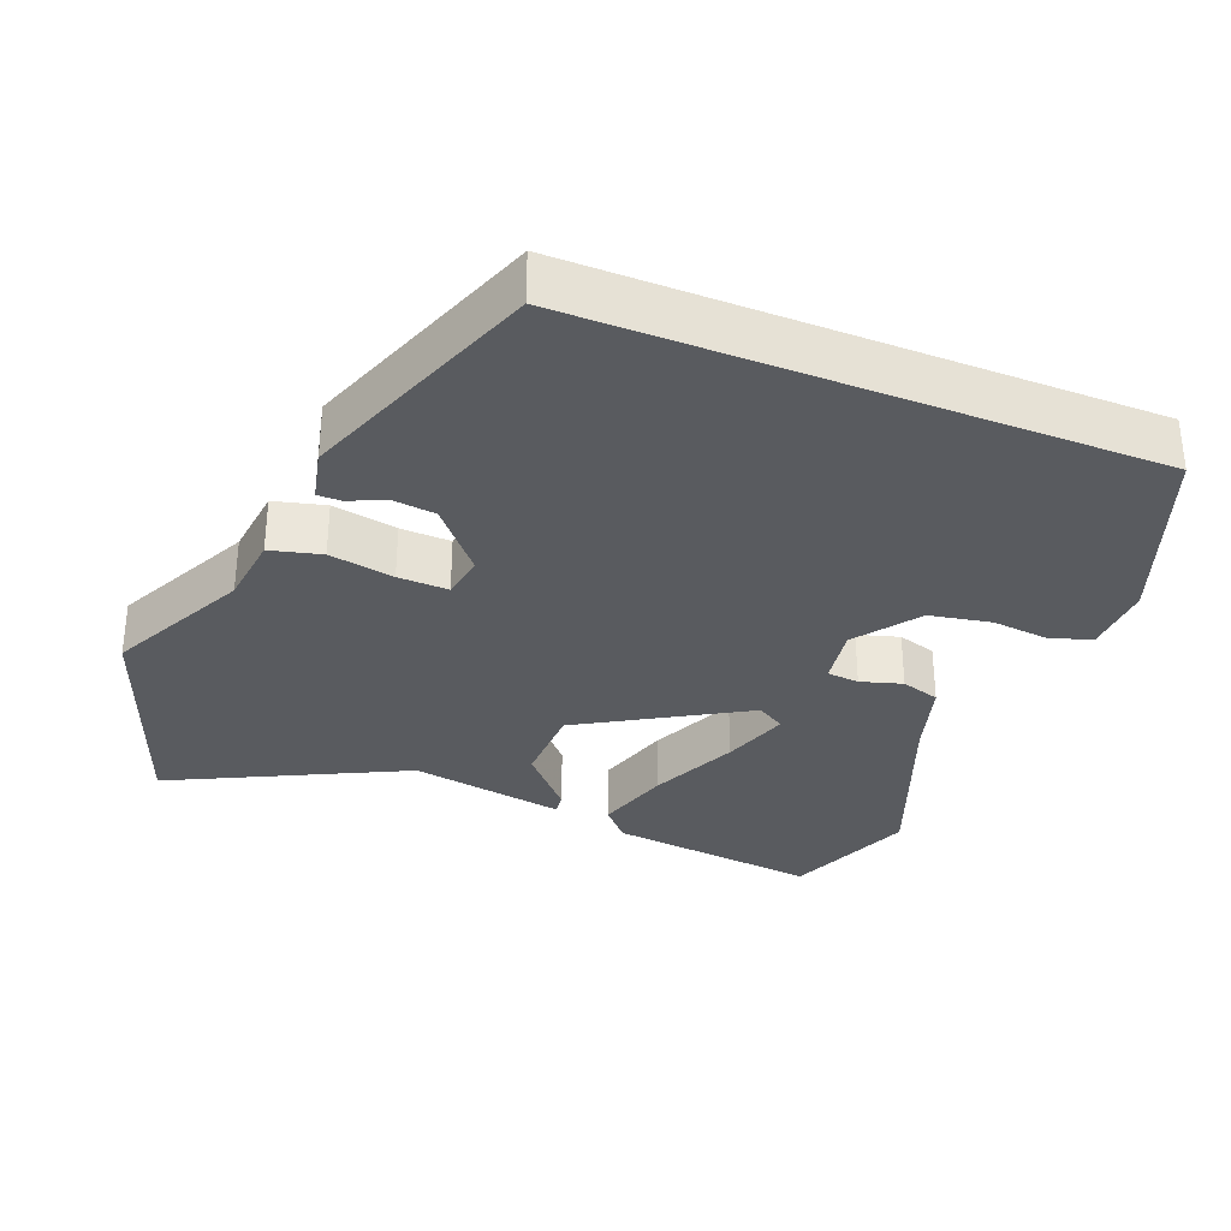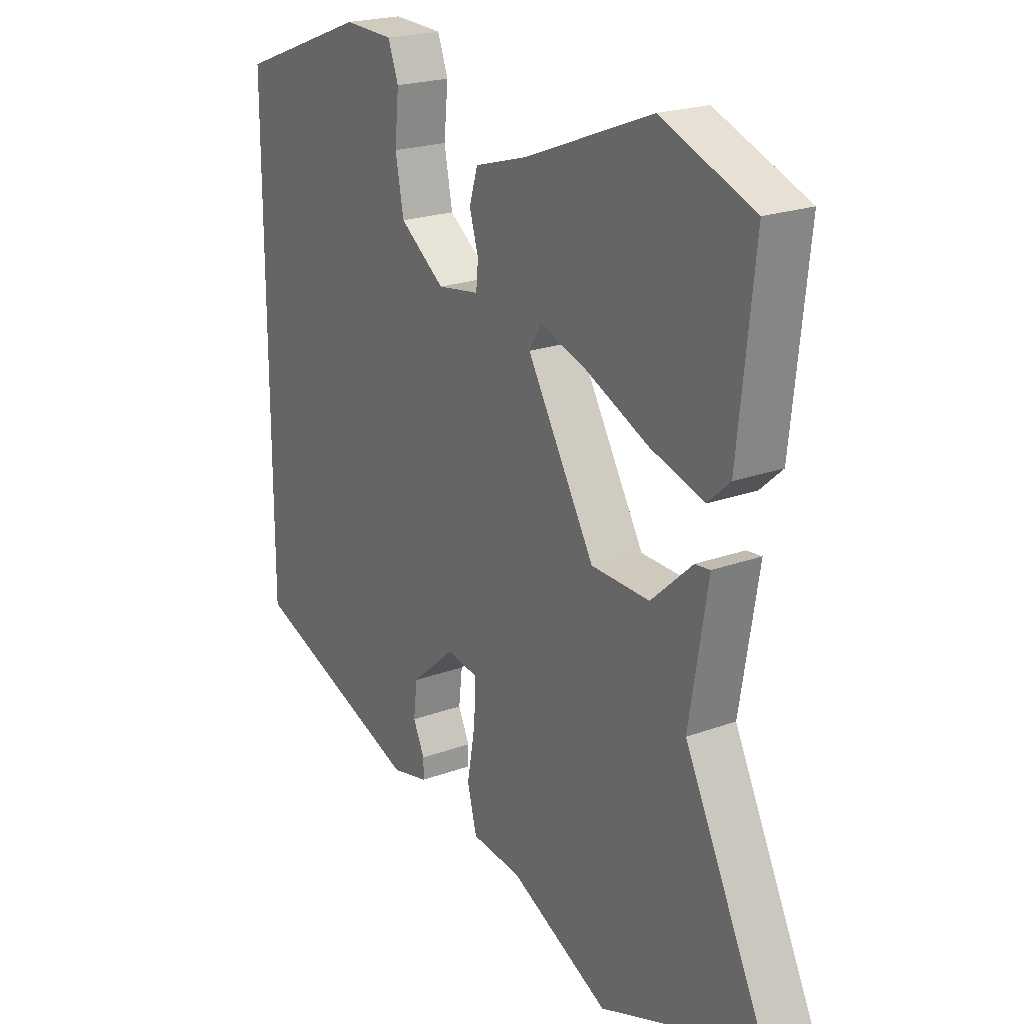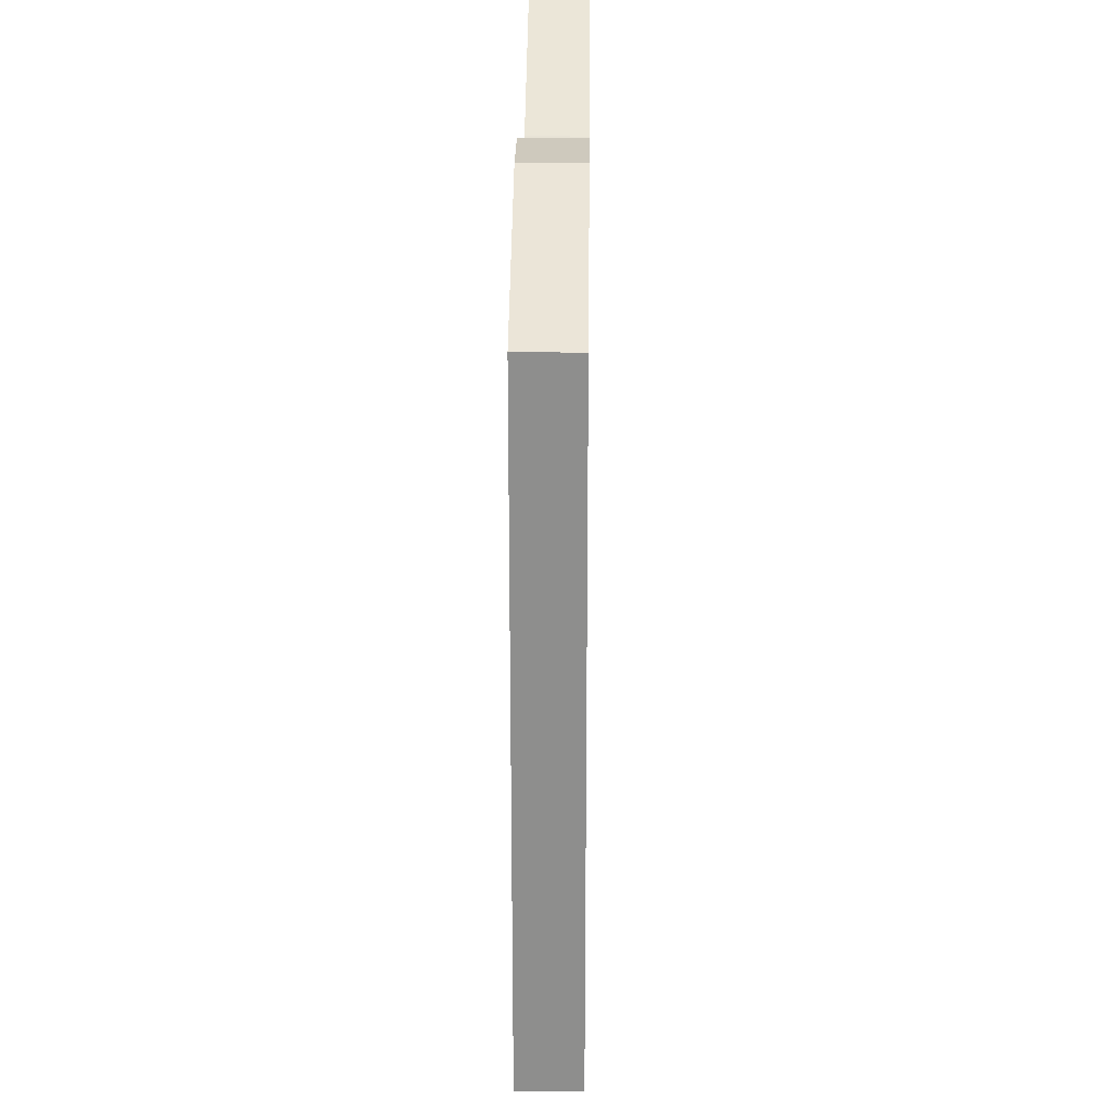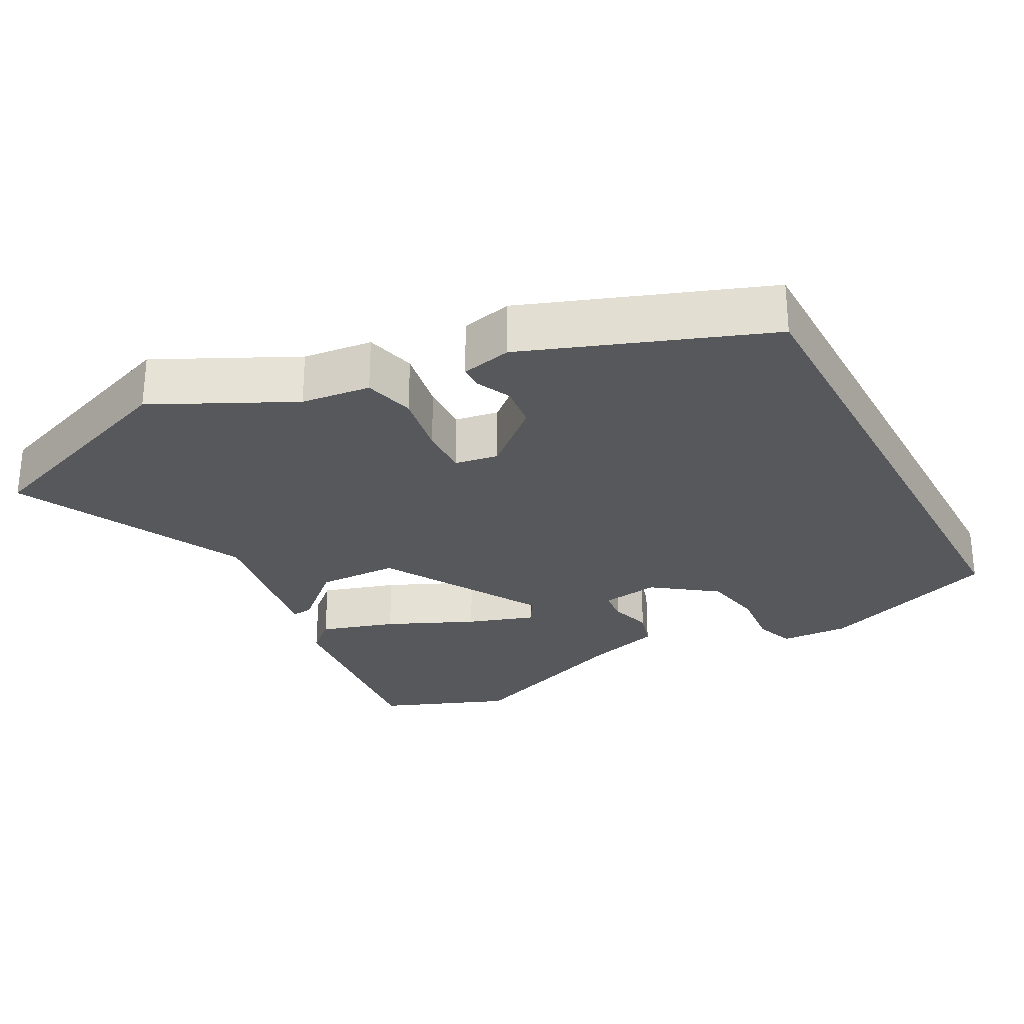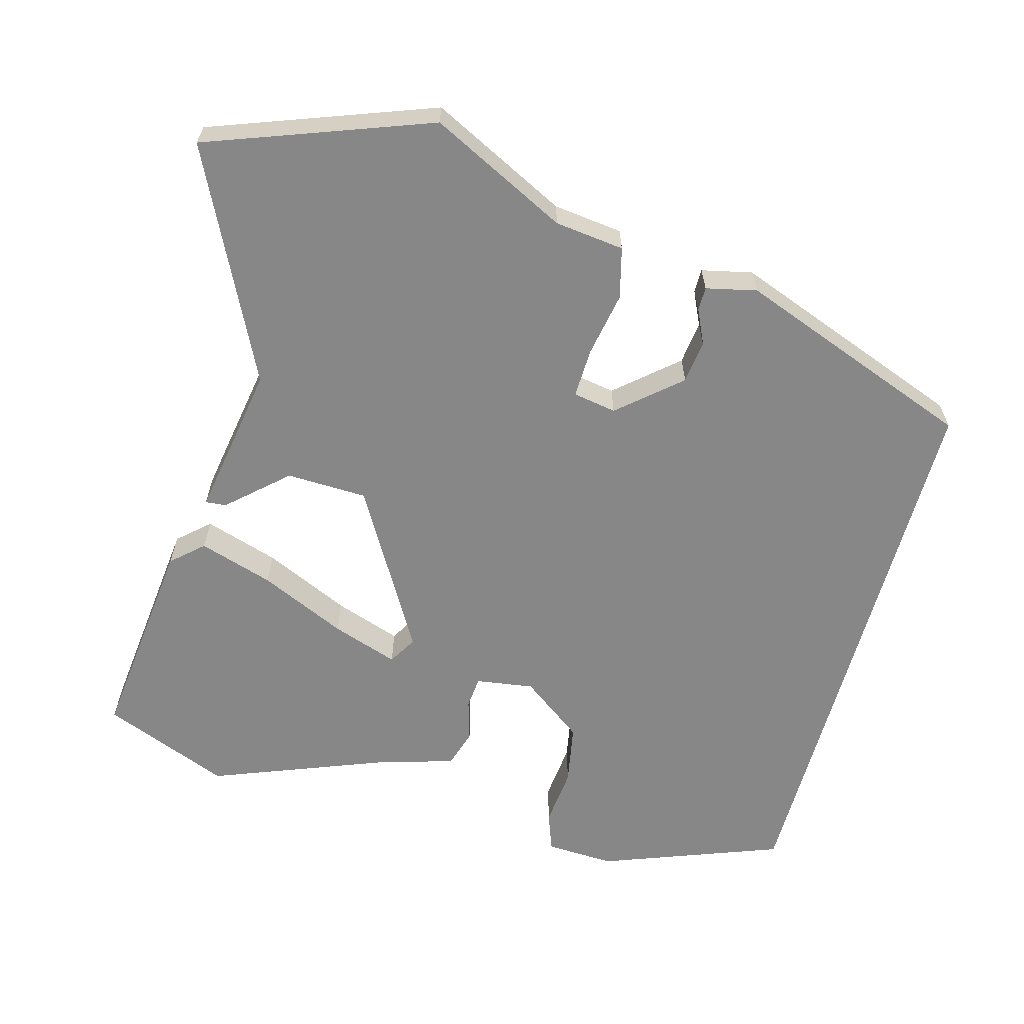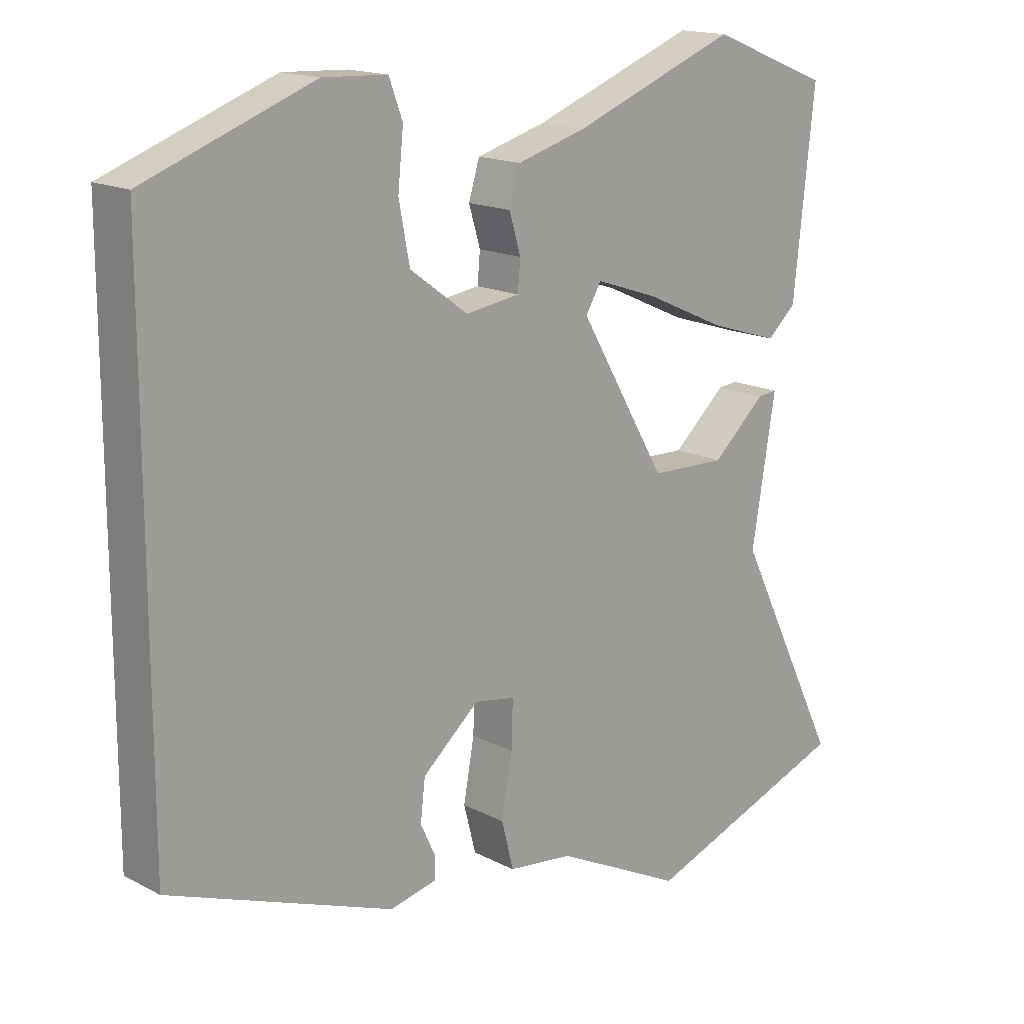
<metadata>
{"format":"obj","ext":"obj","renderer":"f3d","projection":"perspective","resolution":1024,"background":"white","views":[{"elev":-32.6,"azim":-111.6,"up":"+Y"},{"elev":21.5,"azim":56.9,"up":"+Z"},{"elev":25.1,"azim":-89.3,"up":"+Z"},{"elev":-27.8,"azim":-151.8,"up":"+Y"},{"elev":-62.5,"azim":164.5,"up":"+Y"},{"elev":16.1,"azim":-43.1,"up":"+Z"}]}
</metadata>
<code>
v 0.387 0.07 0.545
v 0.564 0.07 0.475
v 0.533 0.07 0.186
v 0.49 0.07 0.147
v 0.387 0.07 0.179
v 0.267 0.07 0.233
v 0.175 0.07 0.264
v 0.152 0.07 0.225
v 0.282 0.07 0.003
v 0.394 0.07 0
v 0.473 0.07 0.072
v 0.502 0.07 0.075
v 0.467 0.07 -0.137
v 0.623 0.07 -0.454
v 0.316 0.07 -0.568
v 0.126 0.07 -0.474
v 0.03 0.07 -0.463
v 0.012 0.07 -0.393
v 0.028 0.07 -0.304
v 0.03 0.07 -0.235
v -0.03 0.07 -0.225
v -0.114 0.07 -0.298
v -0.121 0.07 -0.358
v -0.099 0.07 -0.405
v -0.099 0.07 -0.438
v -0.169 0.07 -0.454
v -0.5 0.07 -0.331
v -0.5 0.07 0.446
v -0.251 0.07 0.54
v -0.156 0.07 0.536
v -0.136 0.07 0.482
v -0.144 0.07 0.401
v -0.128 0.07 0.317
v -0.042 0.07 0.254
v 0.038 0.07 0.266
v 0.042 0.07 0.31
v 0.025 0.07 0.367
v 0.041 0.07 0.42
v 0.143 0.07 0.45
v 0.387 0 0.545
v 0.564 0 0.475
v 0.533 0 0.186
v 0.49 0 0.147
v 0.387 0 0.179
v 0.267 0 0.233
v 0.175 0 0.264
v 0.152 0 0.225
v 0.282 0 0.003
v 0.394 0 0
v 0.473 0 0.072
v 0.502 0 0.075
v 0.467 0 -0.137
v 0.623 0 -0.454
v 0.316 0 -0.568
v 0.126 0 -0.474
v 0.03 0 -0.463
v 0.012 0 -0.393
v 0.028 0 -0.304
v 0.03 0 -0.235
v -0.03 0 -0.225
v -0.114 0 -0.298
v -0.121 0 -0.358
v -0.099 0 -0.405
v -0.099 0 -0.438
v -0.169 0 -0.454
v -0.5 0 -0.331
v -0.5 0 0.446
v -0.251 0 0.54
v -0.156 0 0.536
v -0.136 0 0.482
v -0.144 0 0.401
v -0.128 0 0.317
v -0.042 0 0.254
v 0.038 0 0.266
v 0.042 0 0.31
v 0.025 0 0.367
v 0.041 0 0.42
v 0.143 0 0.45
f 36 37 38 39
f 35 36 39 1
f 29 30 31 32
f 29 32 33
f 28 29 33
f 27 28 33 34
f 23 24 25 26
f 22 23 26 27
f 21 22 27 34
f 16 17 18 19
f 16 19 20
f 13 14 15 16
f 13 16 20
f 10 11 12 13
f 9 10 13 20
f 8 9 20 21
f 3 4 5 6
f 3 6 7
f 2 3 7
f 35 1 2 7
f 8 21 34 35
f 7 8 35
f 78 77 76 75
f 40 78 75 74
f 71 70 69 68
f 72 71 68
f 72 68 67
f 73 72 67 66
f 65 64 63 62
f 66 65 62 61
f 73 66 61 60
f 58 57 56 55
f 59 58 55
f 55 54 53 52
f 59 55 52
f 52 51 50 49
f 59 52 49 48
f 60 59 48 47
f 45 44 43 42
f 46 45 42
f 46 42 41
f 46 41 40 74
f 74 73 60 47
f 74 47 46
f 1 40 41 2
f 2 41 42 3
f 3 42 43 4
f 4 43 44 5
f 5 44 45 6
f 6 45 46 7
f 7 46 47 8
f 8 47 48 9
f 9 48 49 10
f 10 49 50 11
f 11 50 51 12
f 12 51 52 13
f 13 52 53 14
f 14 53 54 15
f 15 54 55 16
f 16 55 56 17
f 17 56 57 18
f 18 57 58 19
f 19 58 59 20
f 20 59 60 21
f 21 60 61 22
f 22 61 62 23
f 23 62 63 24
f 24 63 64 25
f 25 64 65 26
f 26 65 66 27
f 27 66 67 28
f 28 67 68 29
f 29 68 69 30
f 30 69 70 31
f 31 70 71 32
f 32 71 72 33
f 33 72 73 34
f 34 73 74 35
f 35 74 75 36
f 36 75 76 37
f 37 76 77 38
f 38 77 78 39
f 39 78 40 1

</code>
